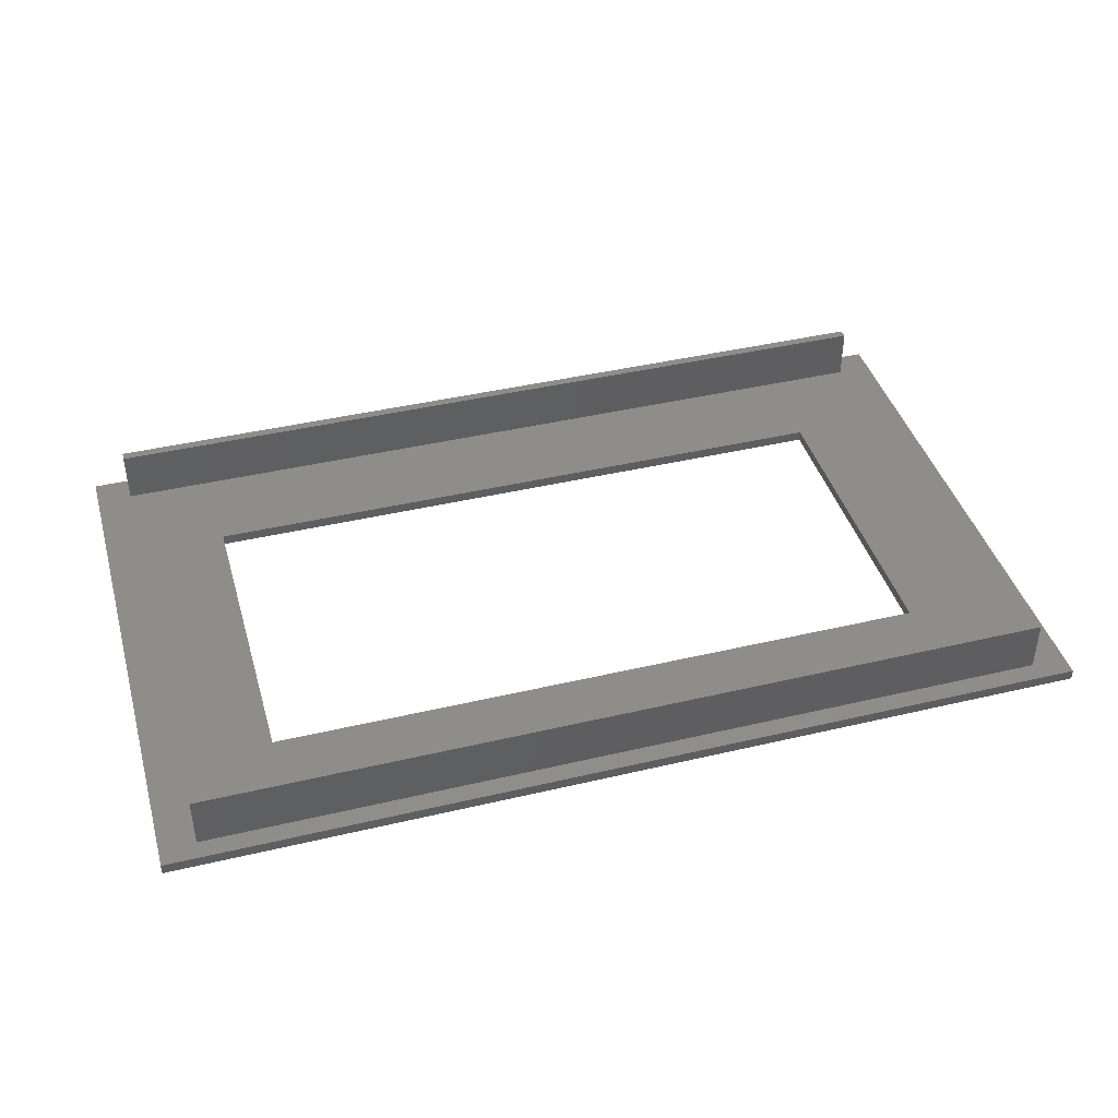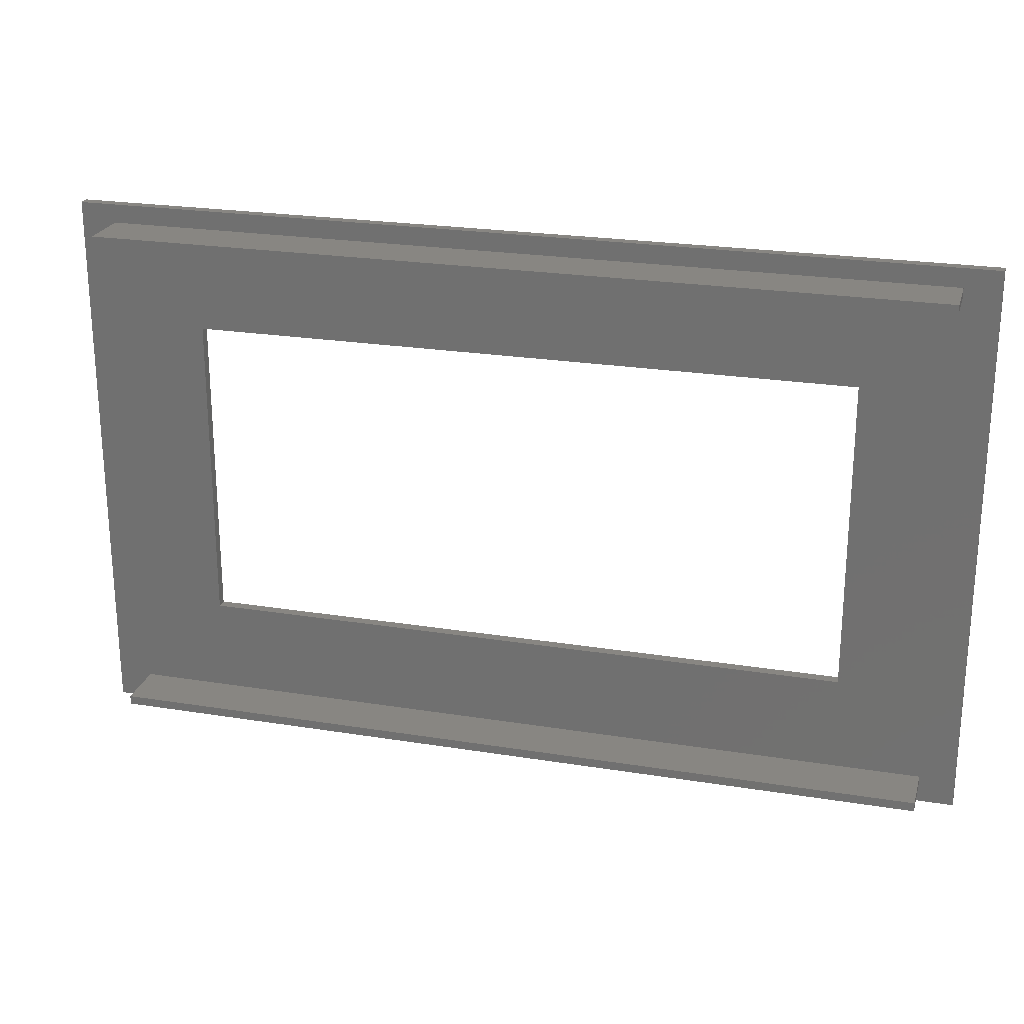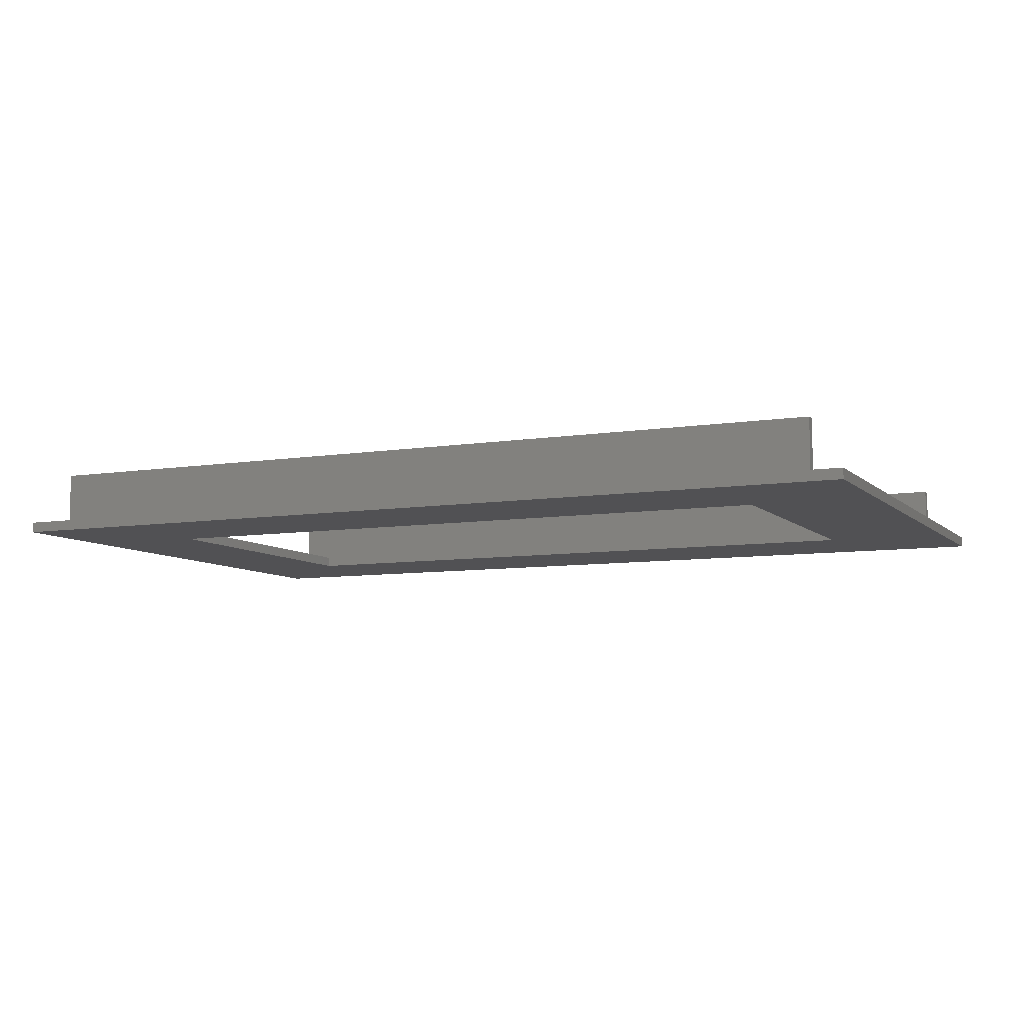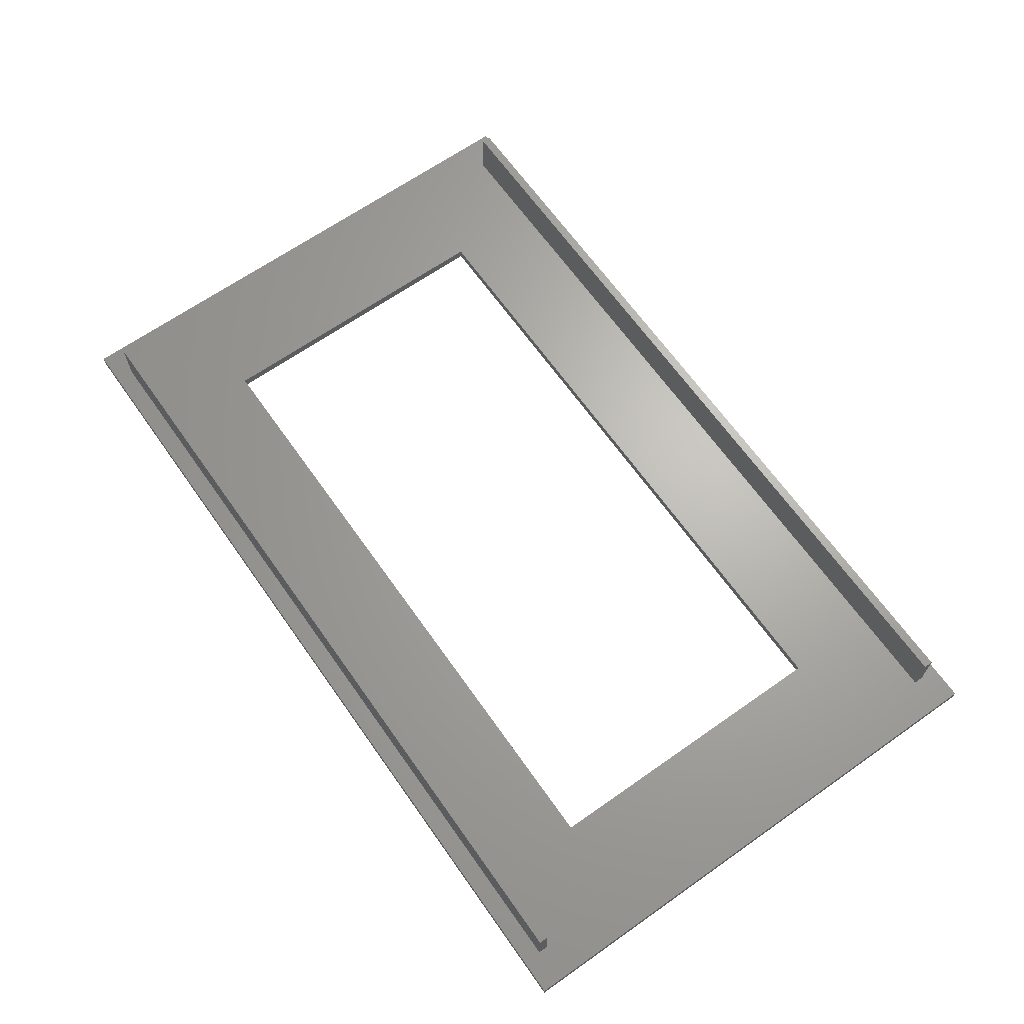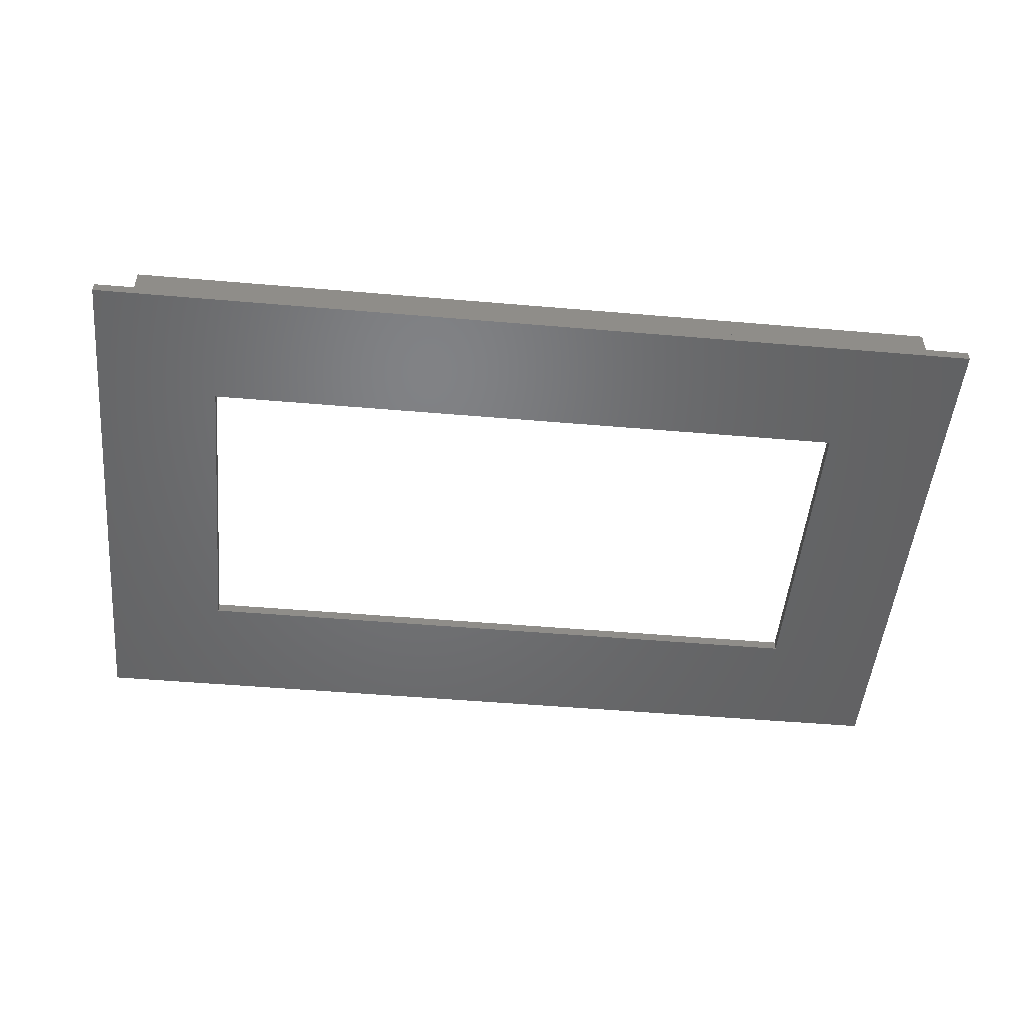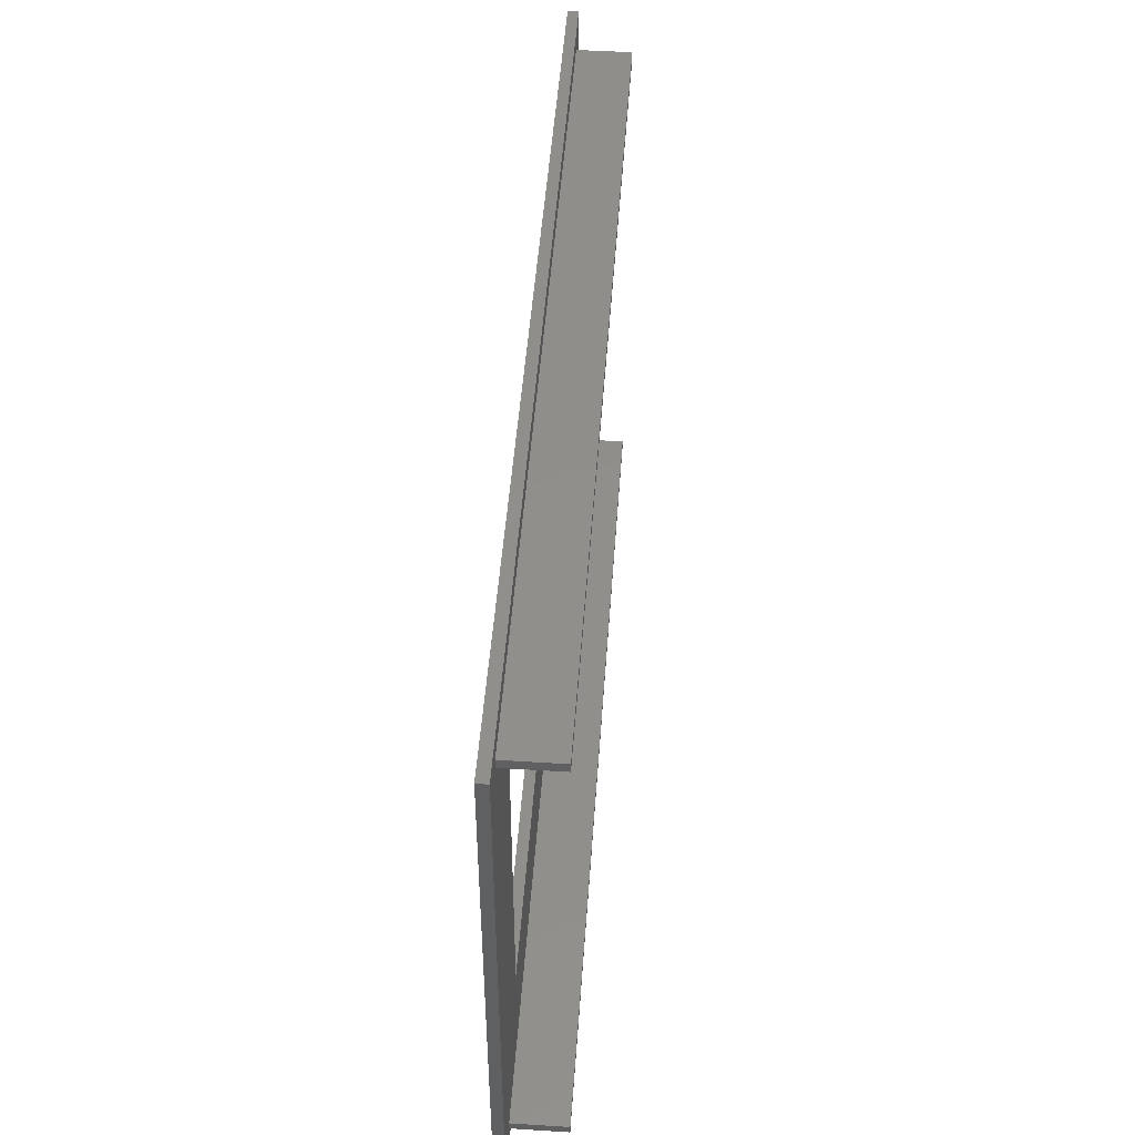
<metadata>
{"format":"stl","ext":"stl","renderer":"f3d","projection":"perspective","resolution":1024,"background":"white","views":[{"elev":41.8,"azim":-15.9,"up":"+Z"},{"elev":23.5,"azim":15.2,"up":"+Y"},{"elev":-7.9,"azim":-155.5,"up":"+Z"},{"elev":66.1,"azim":-125.2,"up":"+Z"},{"elev":-50.0,"azim":-5.4,"up":"+Z"},{"elev":47.8,"azim":-86.0,"up":"+Y"}]}
</metadata>
<code>
# stl→obj: 32 verts, 64 faces
v 0 0 0
v 0 53 1
v 0 53 0
v 0 0 1
v 82.86 50.37 1
v 74.53 41.33 1
v 82.86 2.63 1
v 11.67 41.33 1
v 3.34 50.37 1
v 11.67 11.67 1
v 86.2 53 1
v 82.86 51.23 1
v 3.34 51.23 1
v 3.34 2.63 1
v 86.2 0 1
v 82.86 1.77 1
v 3.34 1.77 1
v 74.53 11.67 1
v 86.2 53 0
v 86.2 0 0
v 74.53 11.67 0
v 11.67 11.67 0
v 11.67 41.33 0
v 74.53 41.33 0
v 3.34 2.63 6
v 3.34 1.77 6
v 82.86 1.77 6
v 82.86 2.63 6
v 3.34 51.23 6
v 3.34 50.37 6
v 82.86 50.37 6
v 82.86 51.23 6
f 1 2 3
f 2 1 4
f 5 6 7
f 5 8 6
f 8 9 10
f 9 8 5
f 5 11 12
f 11 13 12
f 2 9 13
f 9 2 14
f 4 14 2
f 2 13 11
f 11 5 15
f 7 15 5
f 16 15 7
f 17 15 16
f 17 4 15
f 14 4 17
f 18 7 6
f 10 7 18
f 10 14 7
f 14 10 9
f 15 19 11
f 19 15 20
f 19 2 11
f 2 19 3
f 20 21 19
f 20 22 21
f 22 1 23
f 1 22 20
f 24 19 21
f 23 19 24
f 23 3 19
f 3 23 1
f 1 15 4
f 15 1 20
f 17 25 14
f 25 17 26
f 25 27 28
f 27 25 26
f 27 7 28
f 7 27 16
f 7 25 28
f 25 7 14
f 17 27 26
f 27 17 16
f 9 29 13
f 29 9 30
f 29 31 32
f 31 29 30
f 31 12 32
f 12 31 5
f 12 29 32
f 29 12 13
f 9 31 30
f 31 9 5
f 10 23 8
f 23 10 22
f 21 6 24
f 6 21 18
f 21 10 18
f 10 21 22
f 23 6 8
f 6 23 24

</code>
